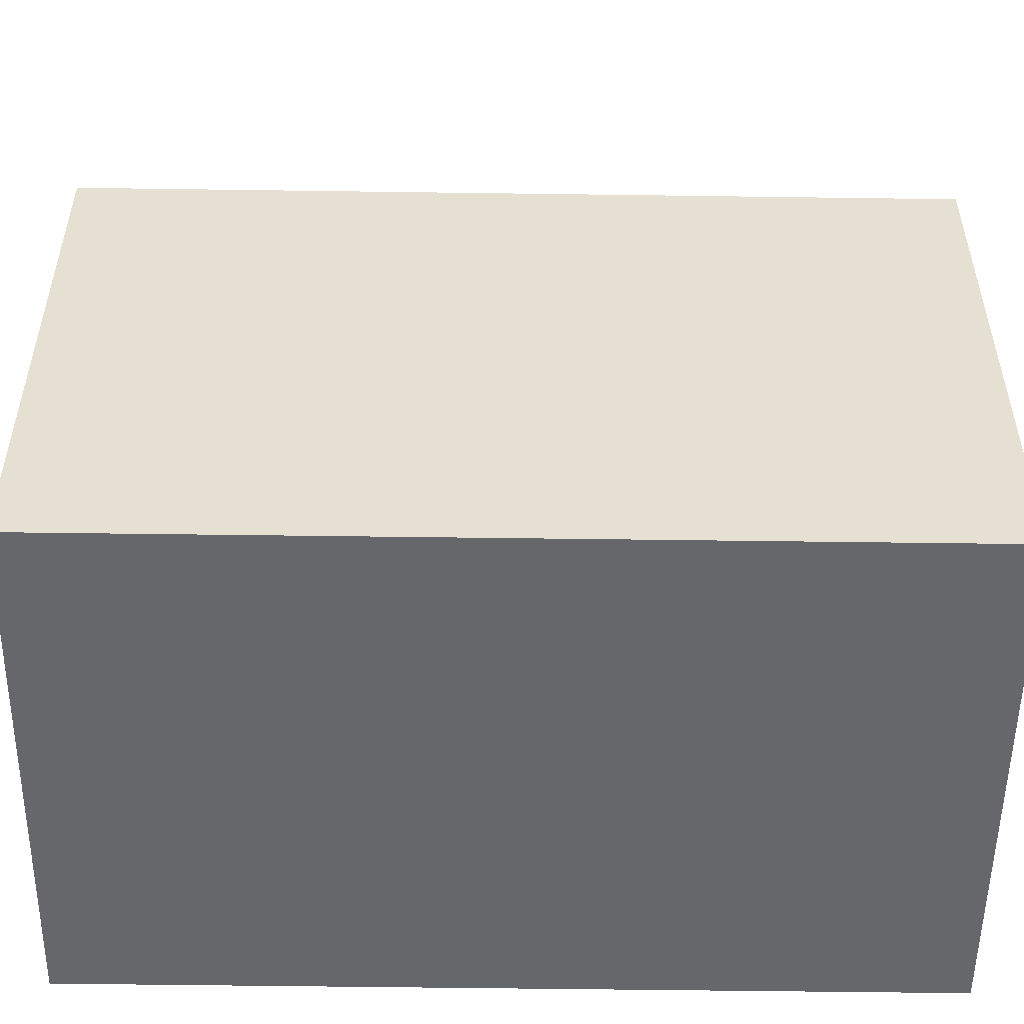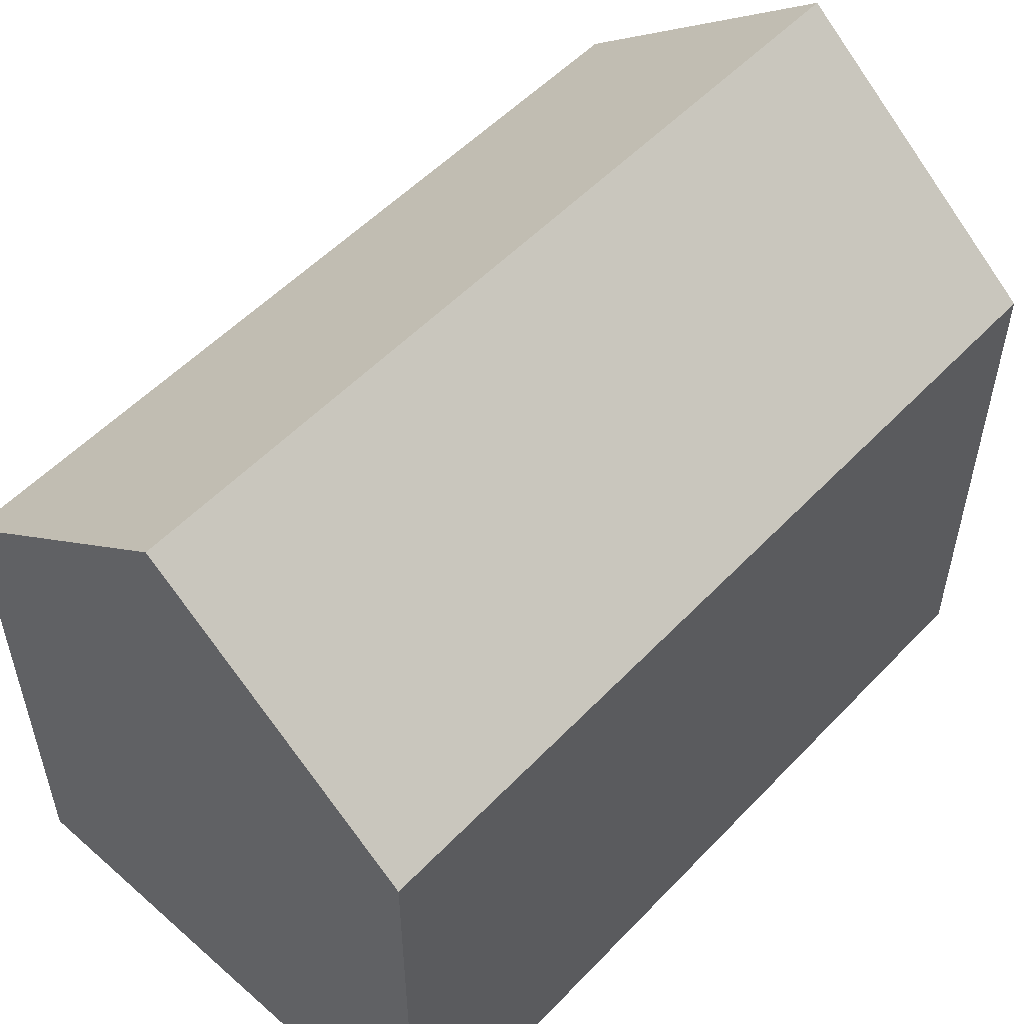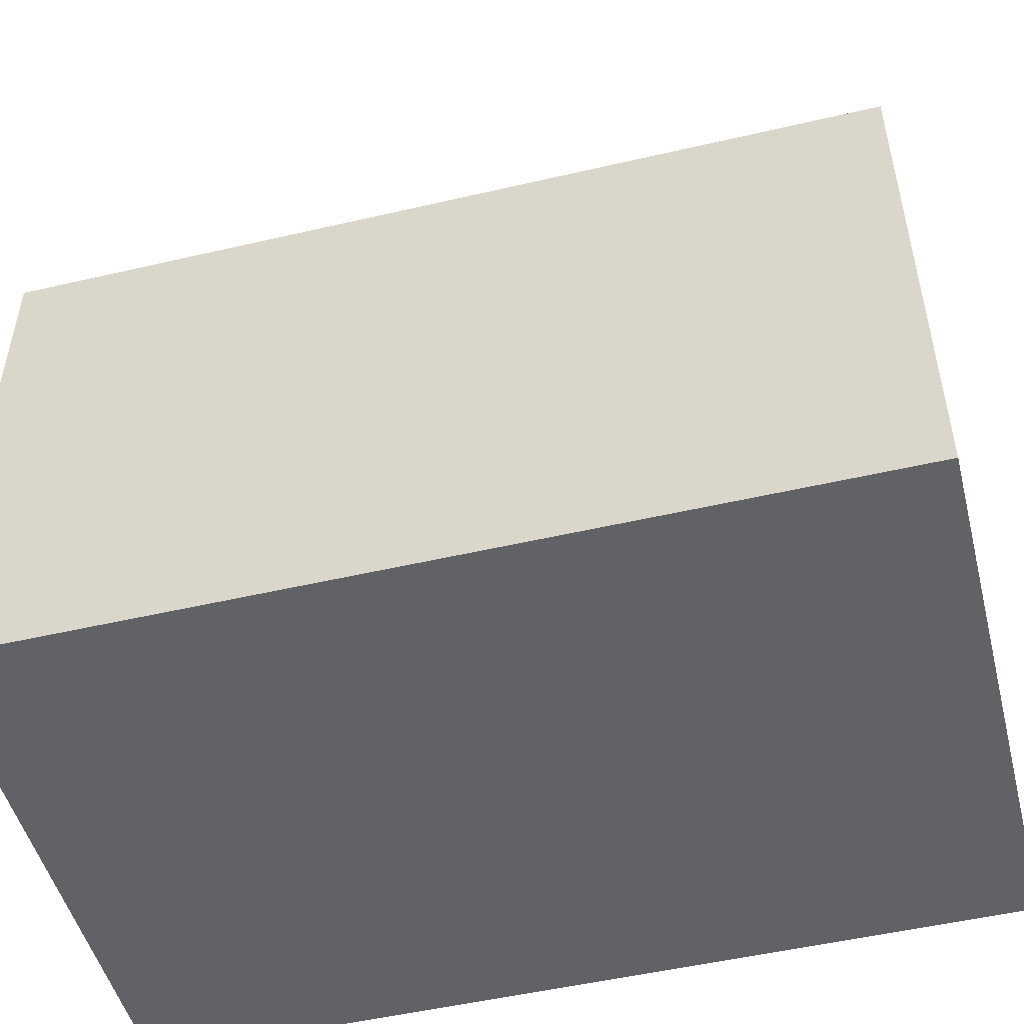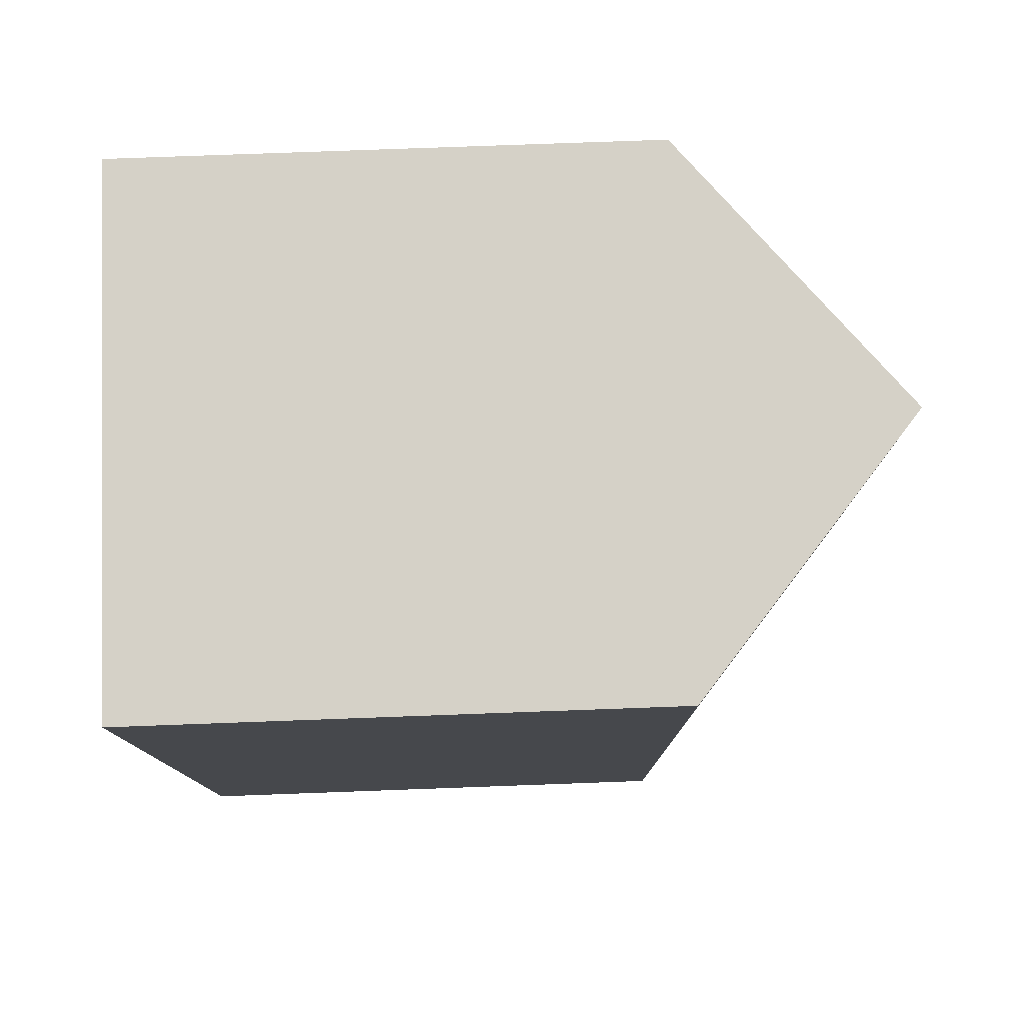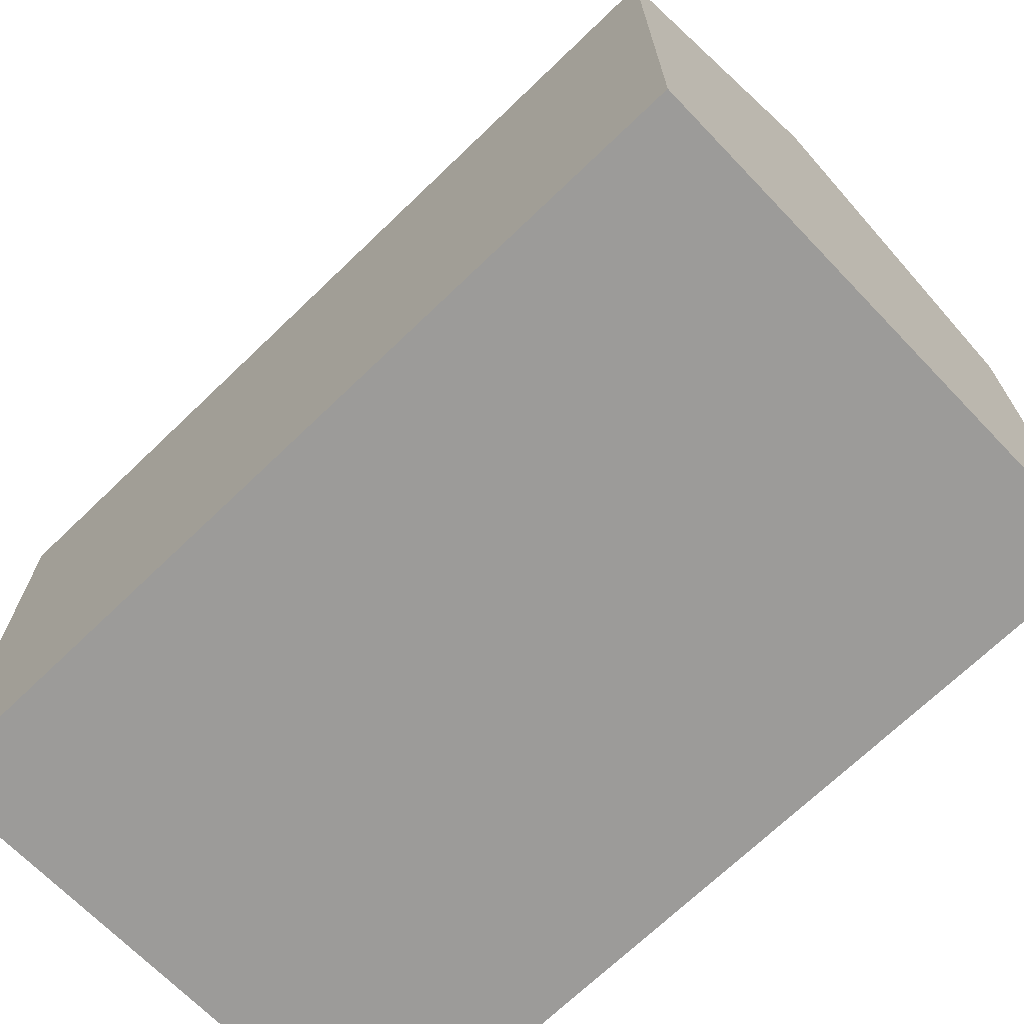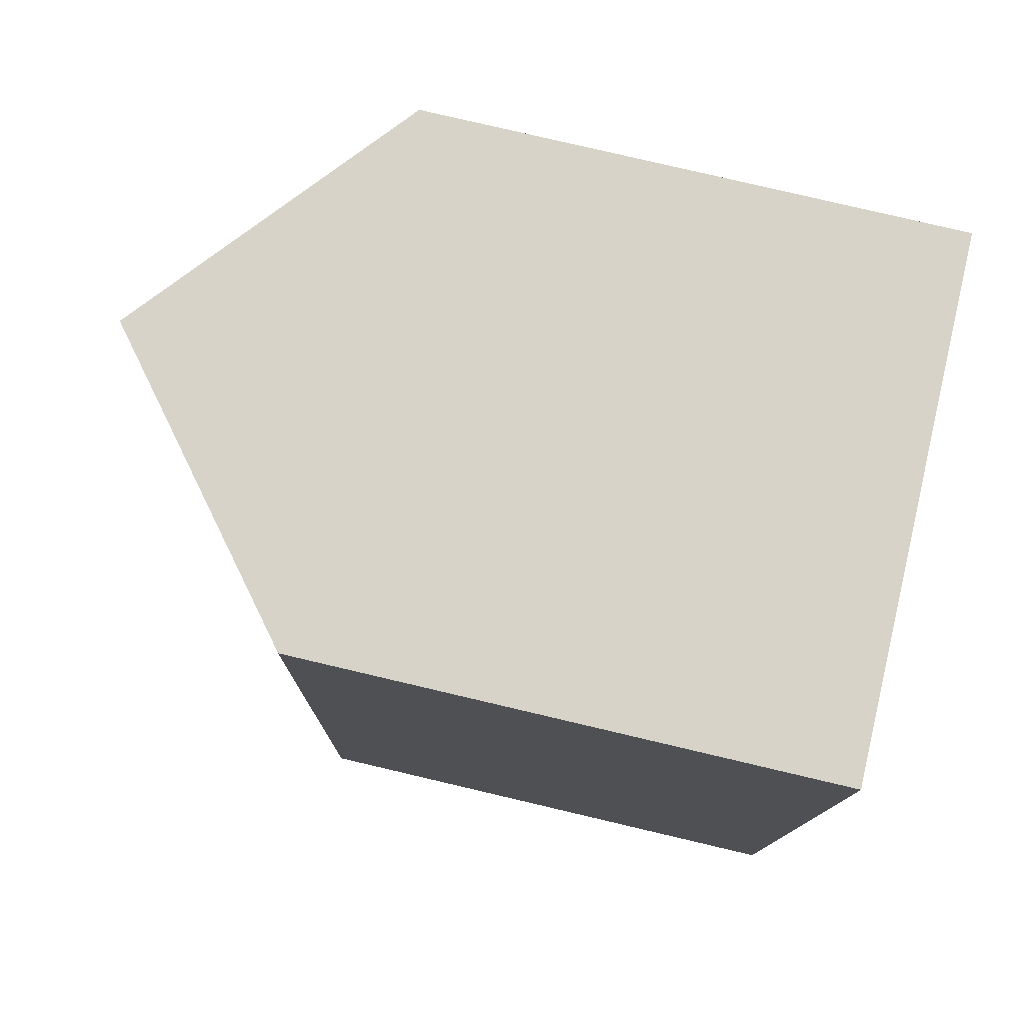
<metadata>
{"format":"obj","ext":"obj","renderer":"f3d","projection":"perspective","resolution":1024,"background":"white","views":[{"elev":-52.0,"azim":91.2,"up":"+Y"},{"elev":53.7,"azim":-135.6,"up":"+Y"},{"elev":-50.6,"azim":-73.6,"up":"+Y"},{"elev":76.6,"azim":87.9,"up":"+Z"},{"elev":-69.9,"azim":-44.0,"up":"+Y"},{"elev":79.5,"azim":-76.8,"up":"+Z"}]}
</metadata>
<code>
v  10.49 10.44 -0.26
v  5.849 14.76 16.55
v  11.08 10.45 16.34
v  5.24 14.76 -0.13
v  0.007 10.44 0.195
v  0 10.44 6.394e-16
v  0.273 10.44 7.479
v  0.364 10.44 9.972
v  0.612 10.44 16.75
v  0 0 0
v  0.007 -1.194e-17 0.195
v  0.273 -4.58e-16 7.479
v  0.612 -1.026e-15 16.75
v  0.364 -6.106e-16 9.972
v  11.08 -1.001e-15 16.34
v  5.849 -1.013e-15 16.55
v  10.49 1.592e-17 -0.26
v  5.24 7.96e-18 -0.13
g defaultobject
f 1 2 3
f 2 1 4
f 5 4 6
f 4 5 2
f 2 5 7
f 2 7 8
f 2 8 9
f 10 5 6
f 5 10 7
f 7 10 8
f 8 10 9
f 9 10 11
f 9 11 12
f 9 12 13
f 13 12 14
f 9 3 2
f 3 9 13
f 3 13 15
f 15 13 16
f 15 1 3
f 1 15 17
f 1 6 4
f 6 1 10
f 10 1 18
f 18 1 17
f 14 16 13
f 16 14 15
f 15 14 12
f 15 12 17
f 17 12 11
f 17 11 10
f 17 10 18

</code>
